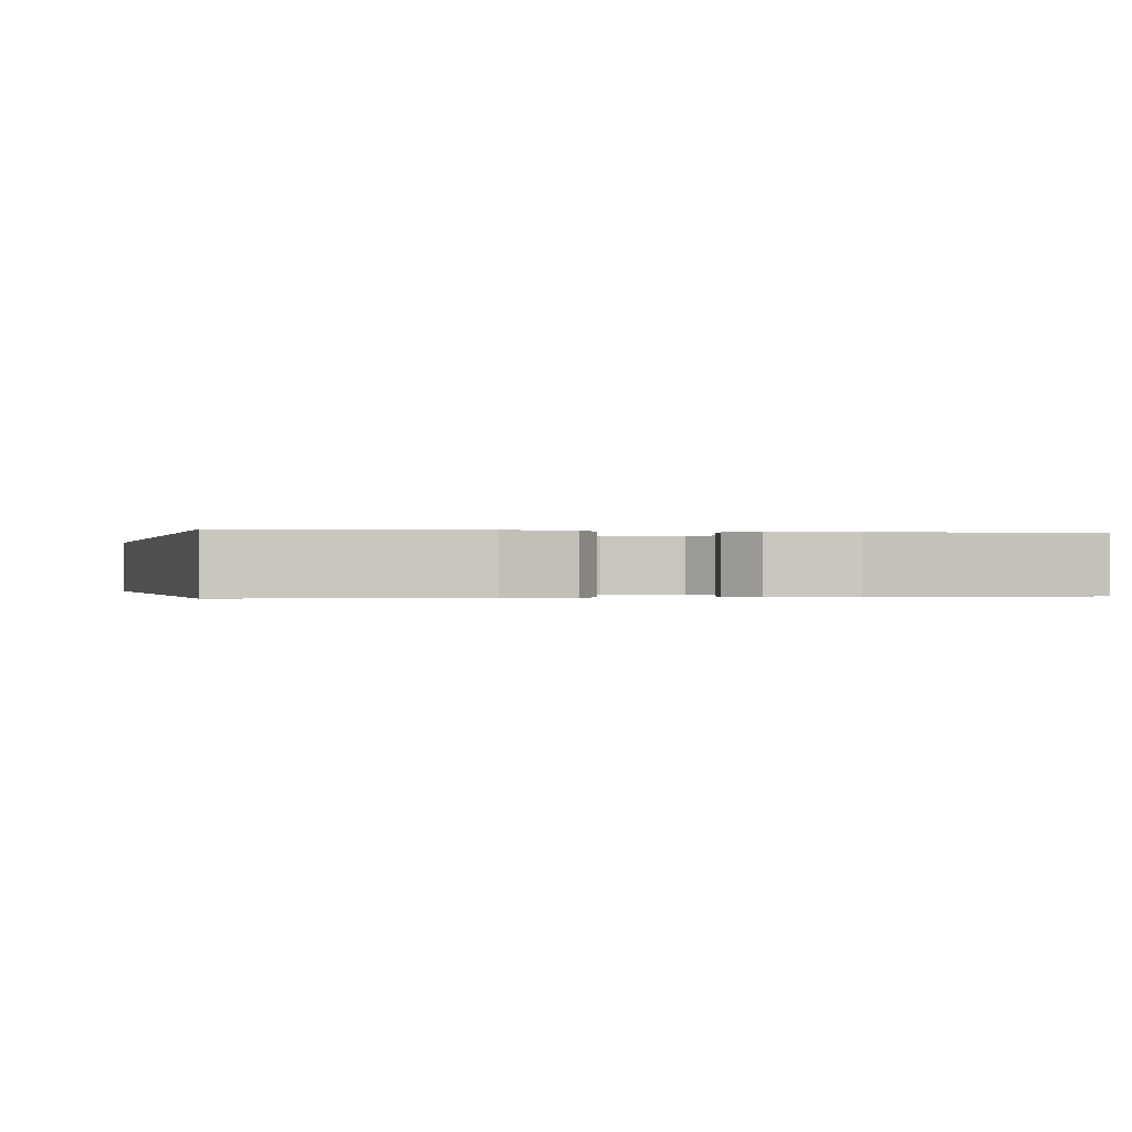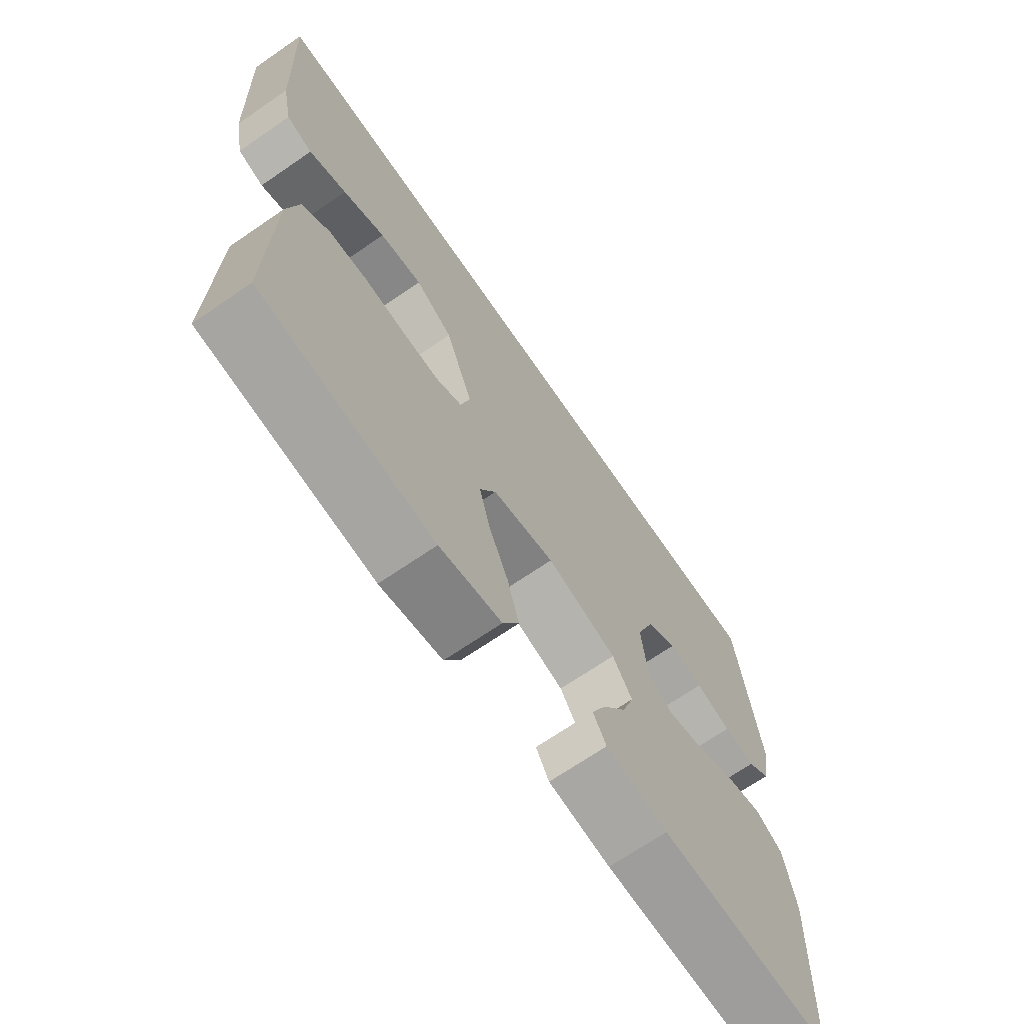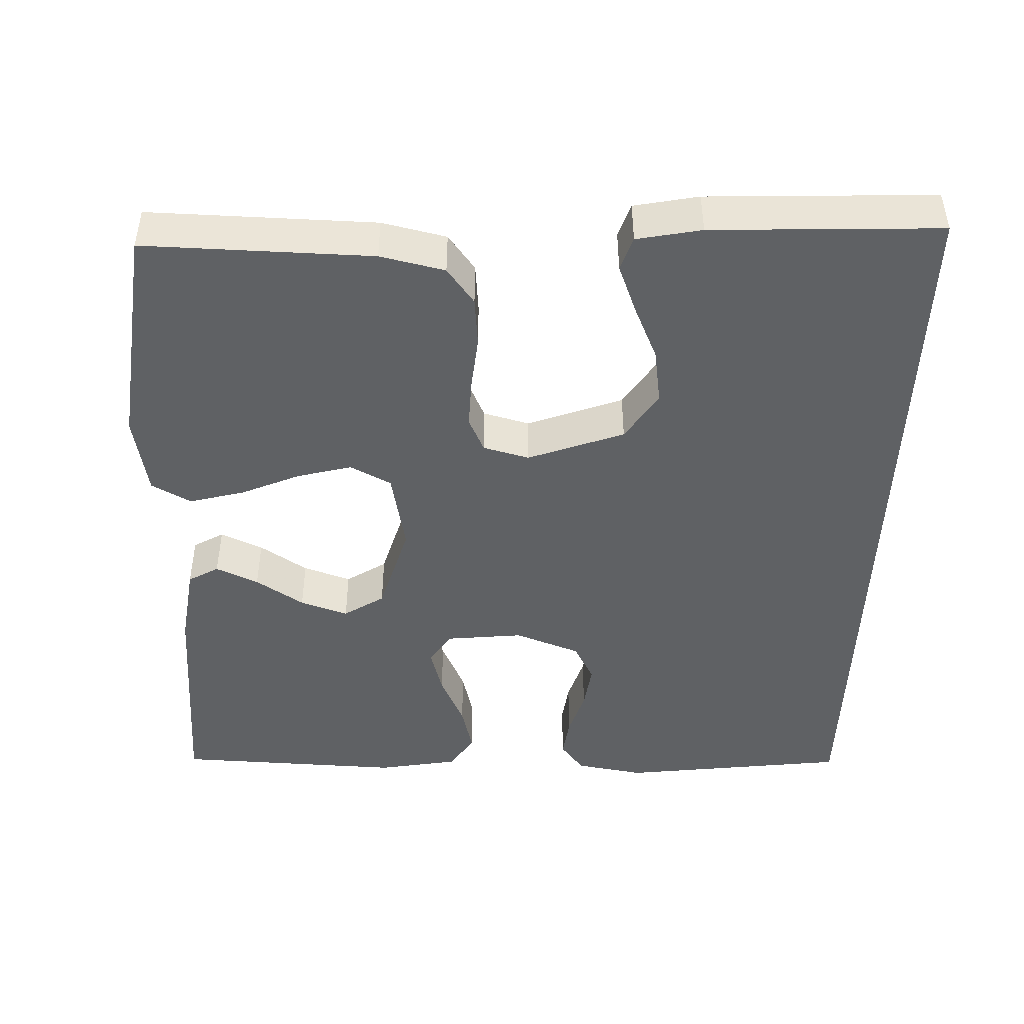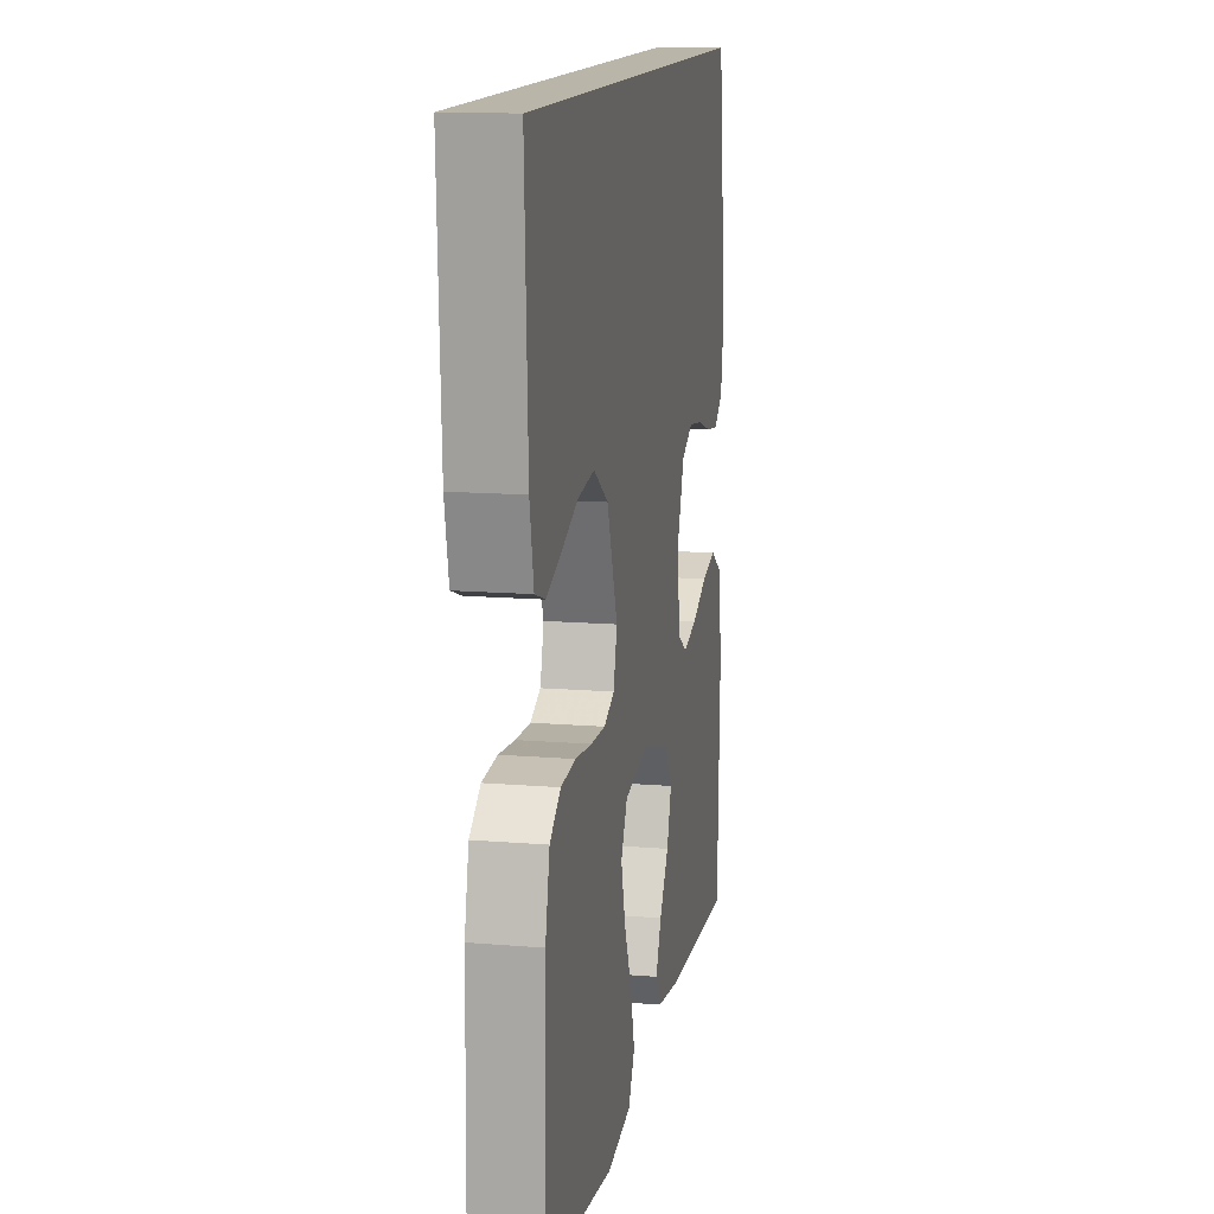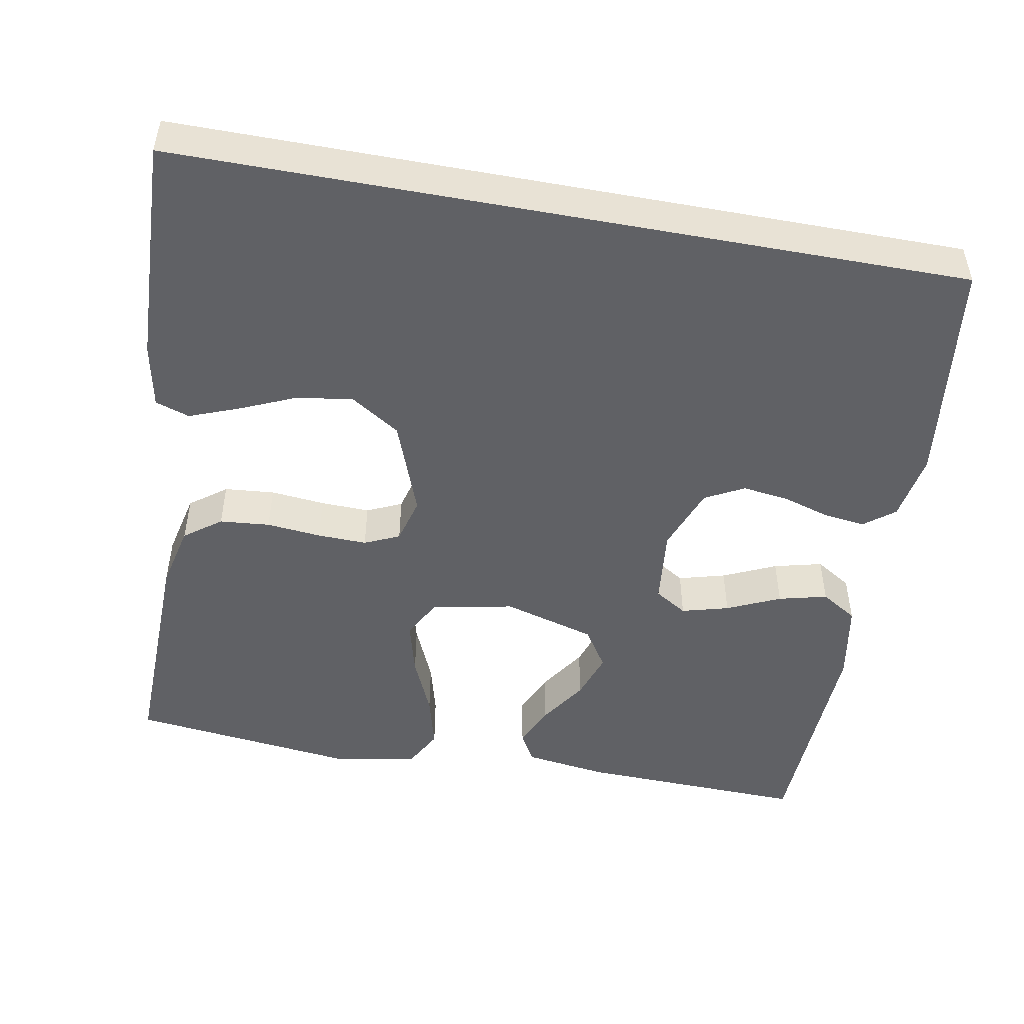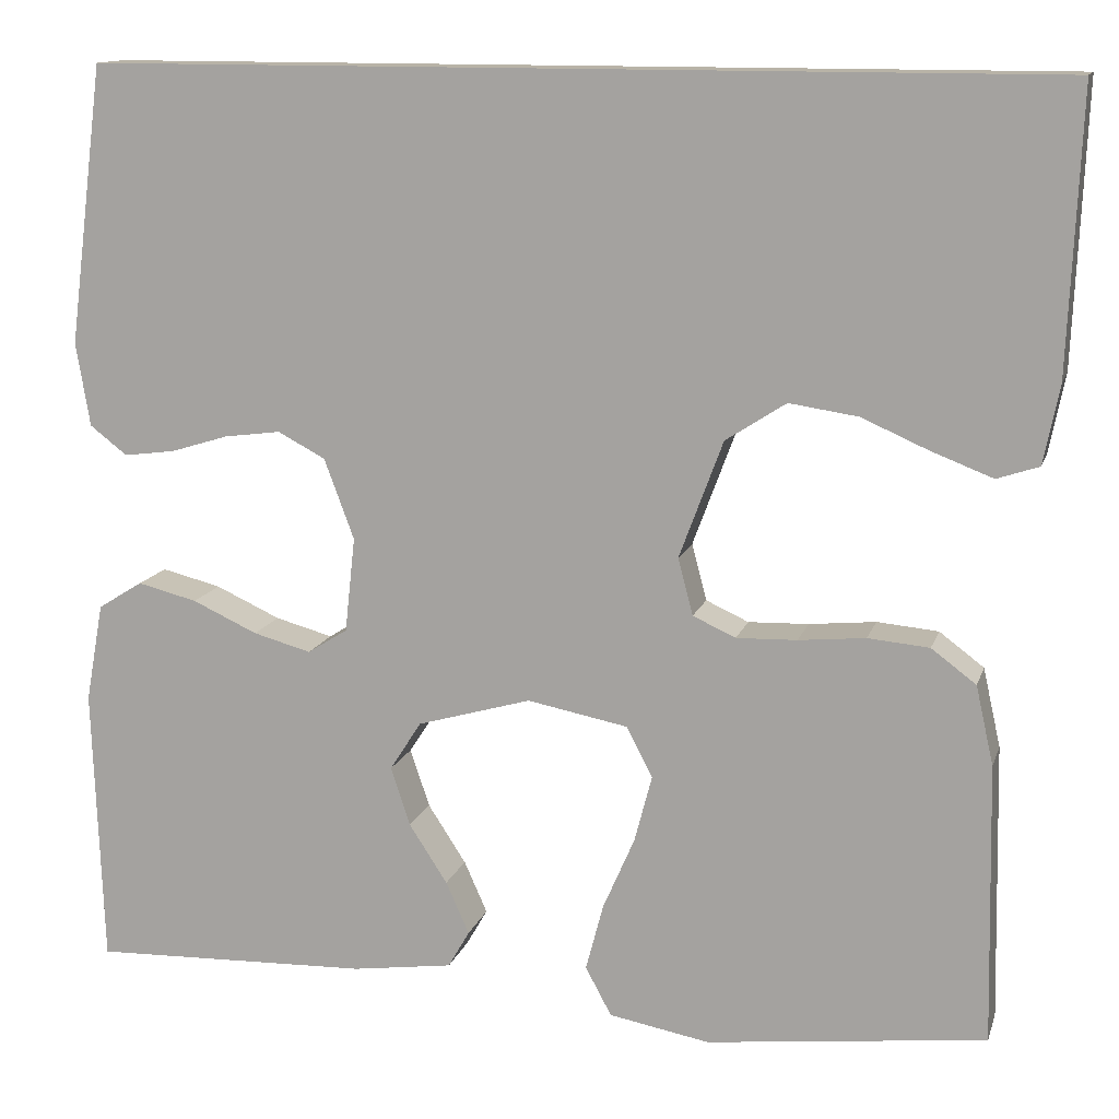
<metadata>
{"format":"obj","ext":"obj","renderer":"f3d","projection":"perspective","resolution":1024,"background":"white","views":[{"elev":-0.2,"azim":74.8,"up":"+Y"},{"elev":-69.1,"azim":-55.5,"up":"+Z"},{"elev":-45.9,"azim":-92.0,"up":"+Y"},{"elev":13.6,"azim":-79.4,"up":"+Z"},{"elev":-49.2,"azim":-10.5,"up":"+Y"},{"elev":12.9,"azim":-165.2,"up":"+Z"}]}
</metadata>
<code>
v -0.561 0.07 0.5
v 0.472 0.07 0.5
v 0.51 0.07 0.2
v 0.495 0.07 0.11
v 0.455 0.07 0.079
v 0.4 0.07 0.086
v 0.338 0.07 0.105
v 0.277 0.07 0.113
v 0.226 0.07 0.086
v 0.194 0.07 0
v 0.205 0.07 -0.102
v 0.248 0.07 -0.129
v 0.31 0.07 -0.112
v 0.38 0.07 -0.08
v 0.444 0.07 -0.064
v 0.492 0.07 -0.094
v 0.511 0.07 -0.2
v 0.5 0.07 -0.5
v 0.2 0.07 -0.491
v 0.092 0.07 -0.476
v 0.069 0.07 -0.436
v 0.094 0.07 -0.38
v 0.135 0.07 -0.317
v 0.156 0.07 -0.254
v 0.122 0.07 -0.201
v 0 0.07 -0.166
v -0.108 0.07 -0.187
v -0.136 0.07 -0.241
v -0.117 0.07 -0.313
v -0.083 0.07 -0.391
v -0.064 0.07 -0.463
v -0.092 0.07 -0.515
v -0.2 0.07 -0.535
v -0.5 0.07 -0.5
v -0.494 0.07 -0.2
v -0.475 0.07 -0.115
v -0.427 0.07 -0.079
v -0.361 0.07 -0.073
v -0.289 0.07 -0.08
v -0.224 0.07 -0.082
v -0.178 0.07 -0.061
v -0.162 0.07 0
v -0.209 0.07 0.126
v -0.274 0.07 0.168
v -0.348 0.07 0.157
v -0.421 0.07 0.125
v -0.486 0.07 0.1
v -0.531 0.07 0.115
v -0.548 0.07 0.2
v -0.561 0 0.5
v 0.472 0 0.5
v 0.51 0 0.2
v 0.495 0 0.11
v 0.455 0 0.079
v 0.4 0 0.086
v 0.338 0 0.105
v 0.277 0 0.113
v 0.226 0 0.086
v 0.194 0 0
v 0.205 0 -0.102
v 0.248 0 -0.129
v 0.31 0 -0.112
v 0.38 0 -0.08
v 0.444 0 -0.064
v 0.492 0 -0.094
v 0.511 0 -0.2
v 0.5 0 -0.5
v 0.2 0 -0.491
v 0.092 0 -0.476
v 0.069 0 -0.436
v 0.094 0 -0.38
v 0.135 0 -0.317
v 0.156 0 -0.254
v 0.122 0 -0.201
v 0 0 -0.166
v -0.108 0 -0.187
v -0.136 0 -0.241
v -0.117 0 -0.313
v -0.083 0 -0.391
v -0.064 0 -0.463
v -0.092 0 -0.515
v -0.2 0 -0.535
v -0.5 0 -0.5
v -0.494 0 -0.2
v -0.475 0 -0.115
v -0.427 0 -0.079
v -0.361 0 -0.073
v -0.289 0 -0.08
v -0.224 0 -0.082
v -0.178 0 -0.061
v -0.162 0 0
v -0.209 0 0.126
v -0.274 0 0.168
v -0.348 0 0.157
v -0.421 0 0.125
v -0.486 0 0.1
v -0.531 0 0.115
v -0.548 0 0.2
f 48 49 1
f 47 48 1
f 46 47 1
f 45 46 1
f 44 45 1 2
f 2 3 4
f 44 2 4
f 43 44 4
f 37 38 39
f 36 37 39
f 35 36 39
f 34 35 39
f 33 34 39
f 32 33 39
f 31 32 39
f 30 31 39
f 29 30 39
f 28 29 39 40
f 27 28 40 41
f 21 22 23
f 20 21 23
f 19 20 23
f 18 19 23
f 17 18 23
f 16 17 23
f 15 16 23
f 14 15 23
f 13 14 23
f 12 13 23 24
f 11 12 24 25
f 4 5 6 7
f 4 7 8
f 43 4 8
f 42 43 8 9
f 42 9 10
f 41 42 10
f 27 41 10
f 26 27 10
f 10 11 25 26
f 50 98 97
f 50 97 96
f 50 96 95
f 50 95 94
f 51 50 94 93
f 53 52 51
f 53 51 93
f 53 93 92
f 88 87 86
f 88 86 85
f 88 85 84
f 88 84 83
f 88 83 82
f 88 82 81
f 88 81 80
f 88 80 79
f 88 79 78
f 89 88 78 77
f 90 89 77 76
f 72 71 70
f 72 70 69
f 72 69 68
f 72 68 67
f 72 67 66
f 72 66 65
f 72 65 64
f 72 64 63
f 72 63 62
f 73 72 62 61
f 74 73 61 60
f 56 55 54 53
f 57 56 53
f 57 53 92
f 58 57 92 91
f 59 58 91
f 59 91 90
f 59 90 76
f 59 76 75
f 75 74 60 59
f 1 50 51 2
f 2 51 52 3
f 3 52 53 4
f 4 53 54 5
f 5 54 55 6
f 6 55 56 7
f 7 56 57 8
f 8 57 58 9
f 9 58 59 10
f 10 59 60 11
f 11 60 61 12
f 12 61 62 13
f 13 62 63 14
f 14 63 64 15
f 15 64 65 16
f 16 65 66 17
f 17 66 67 18
f 18 67 68 19
f 19 68 69 20
f 20 69 70 21
f 21 70 71 22
f 22 71 72 23
f 23 72 73 24
f 24 73 74 25
f 25 74 75 26
f 26 75 76 27
f 27 76 77 28
f 28 77 78 29
f 29 78 79 30
f 30 79 80 31
f 31 80 81 32
f 32 81 82 33
f 33 82 83 34
f 34 83 84 35
f 35 84 85 36
f 36 85 86 37
f 37 86 87 38
f 38 87 88 39
f 39 88 89 40
f 40 89 90 41
f 41 90 91 42
f 42 91 92 43
f 43 92 93 44
f 44 93 94 45
f 45 94 95 46
f 46 95 96 47
f 47 96 97 48
f 48 97 98 49
f 49 98 50 1

</code>
